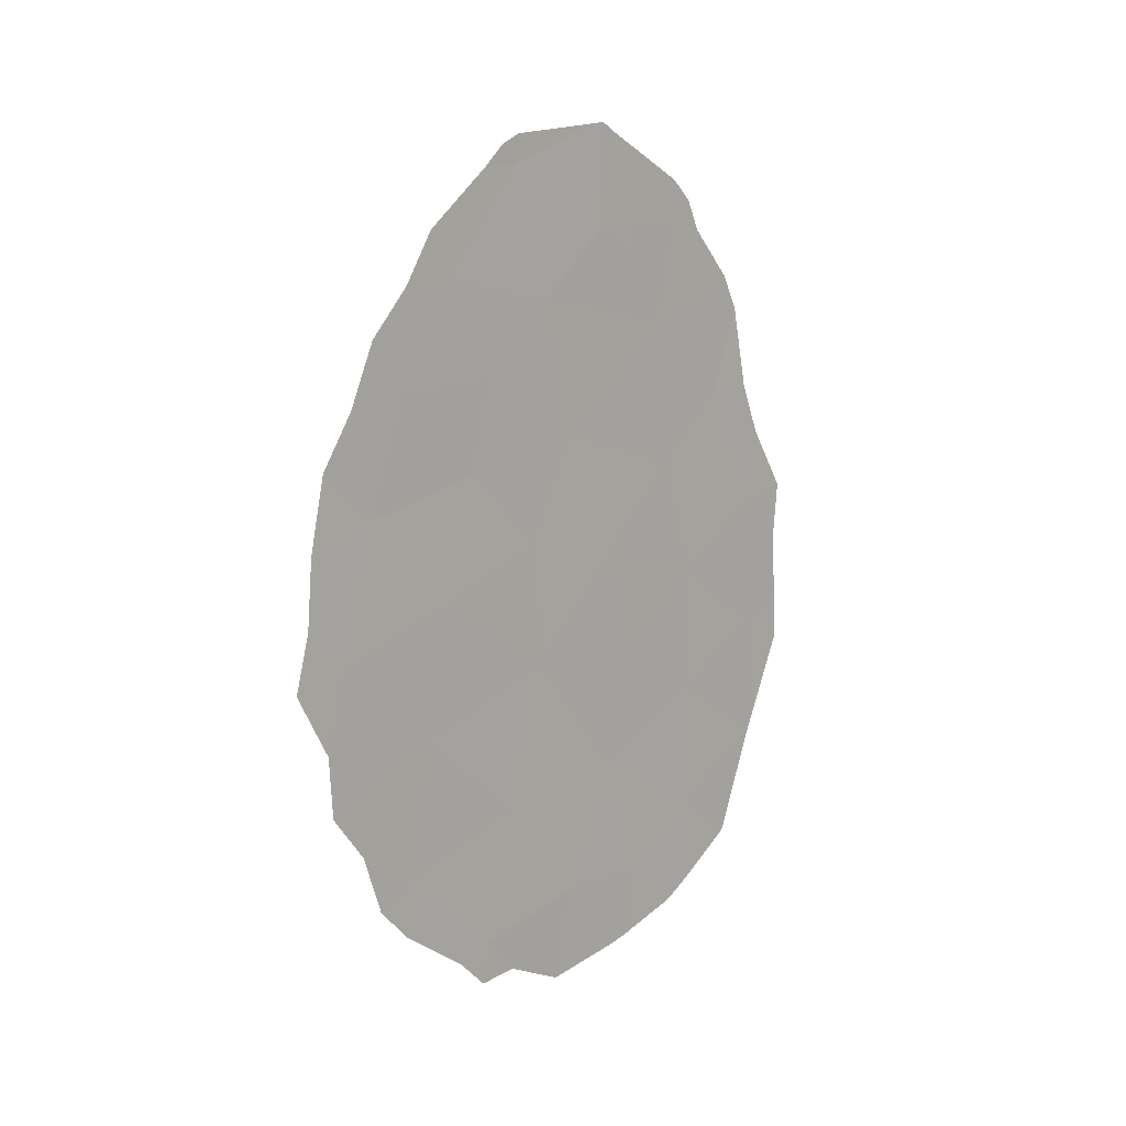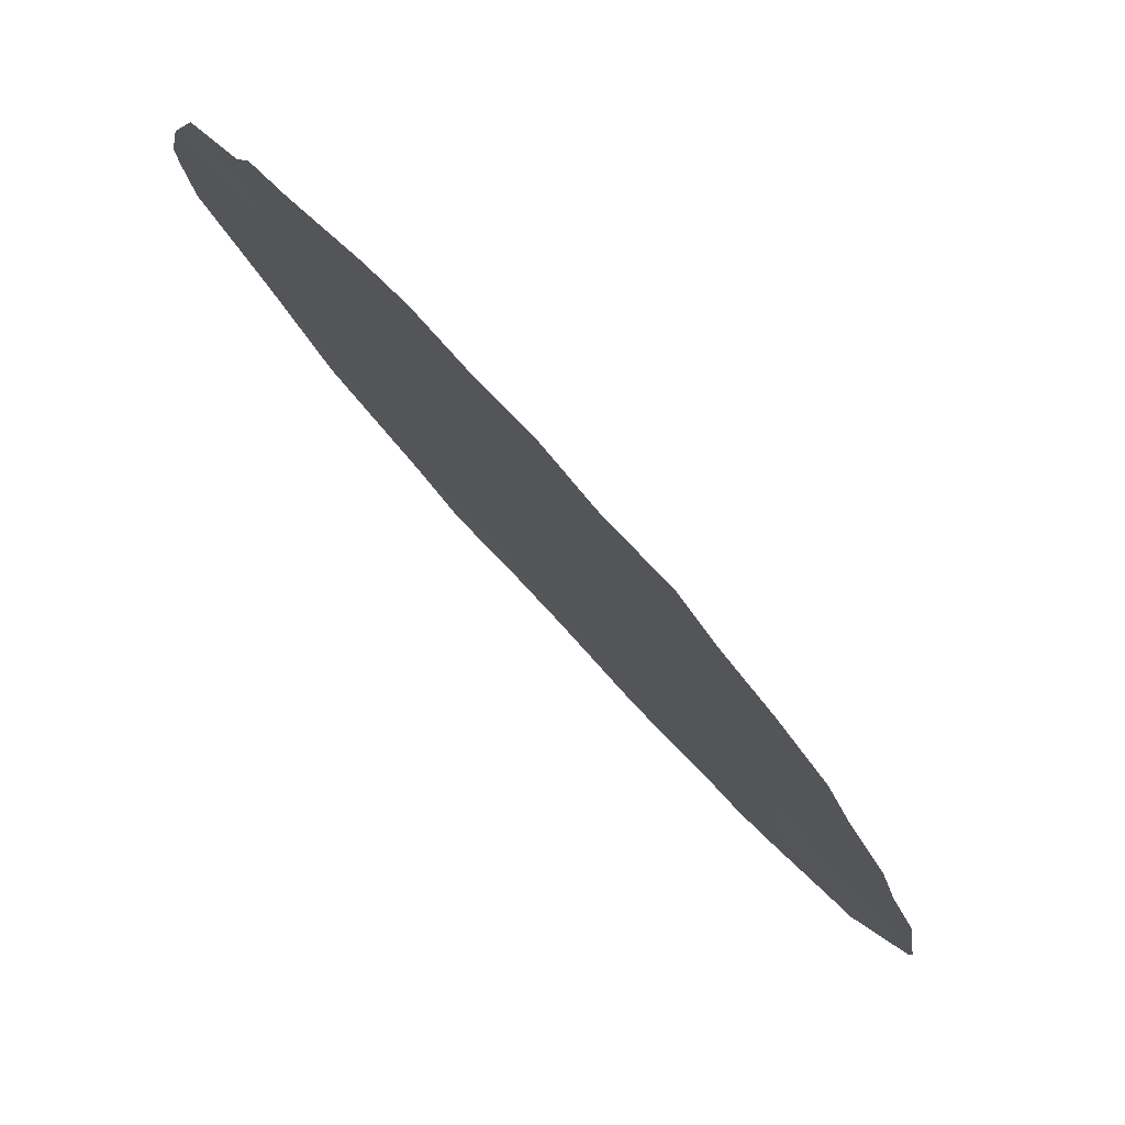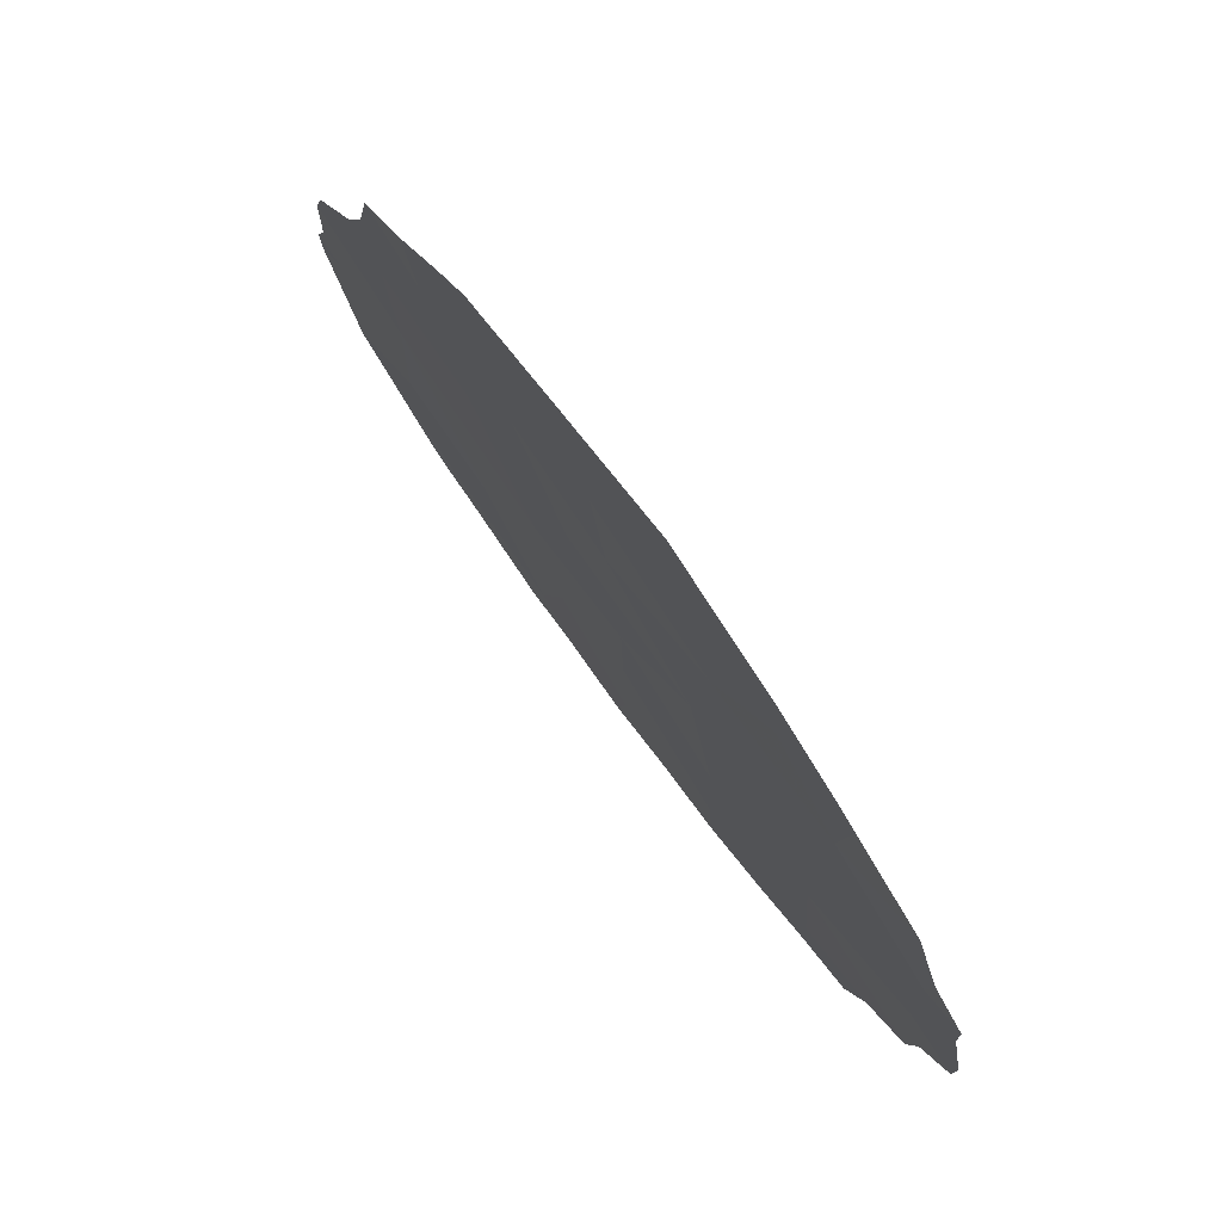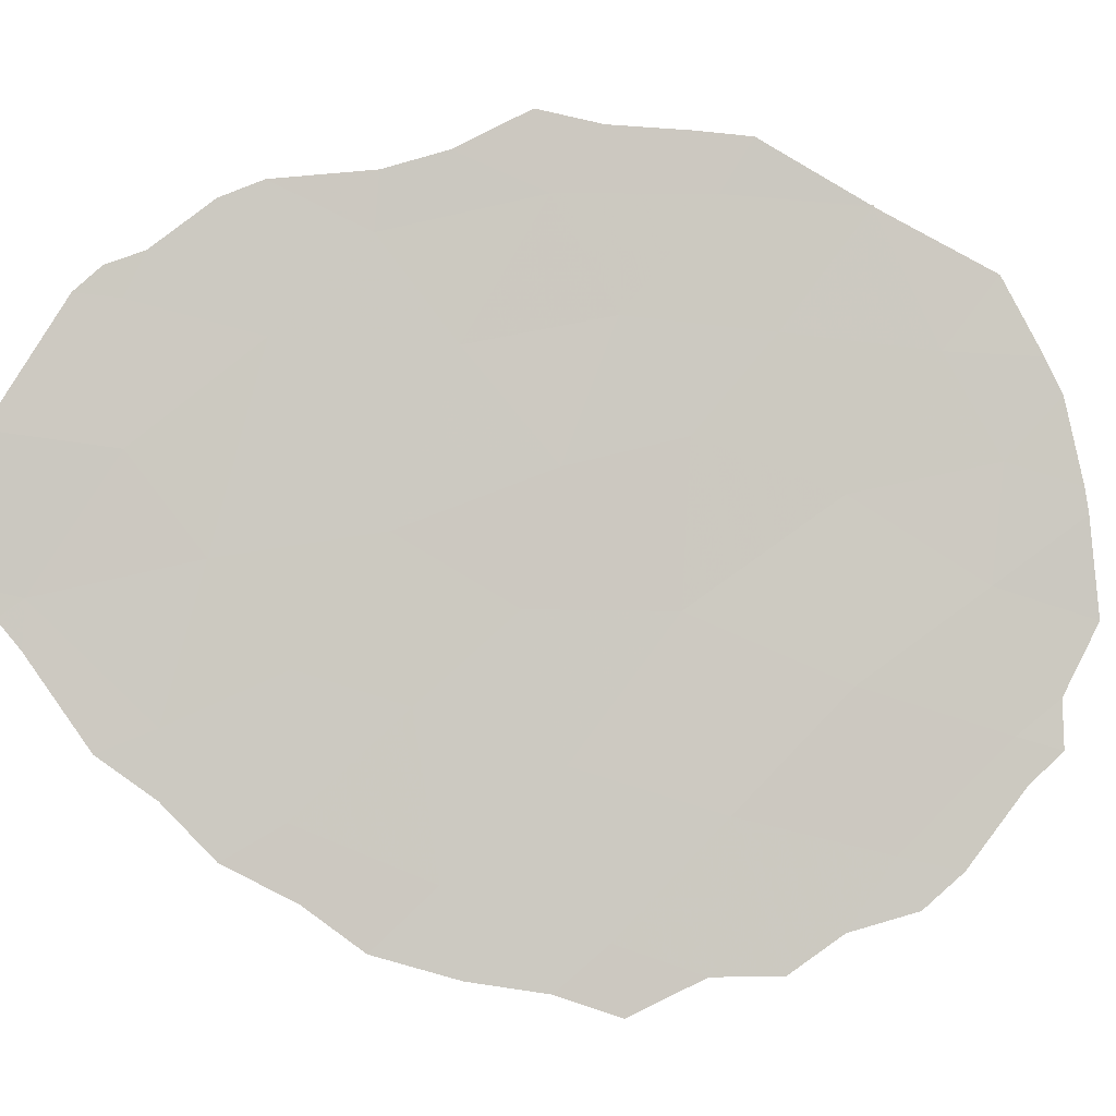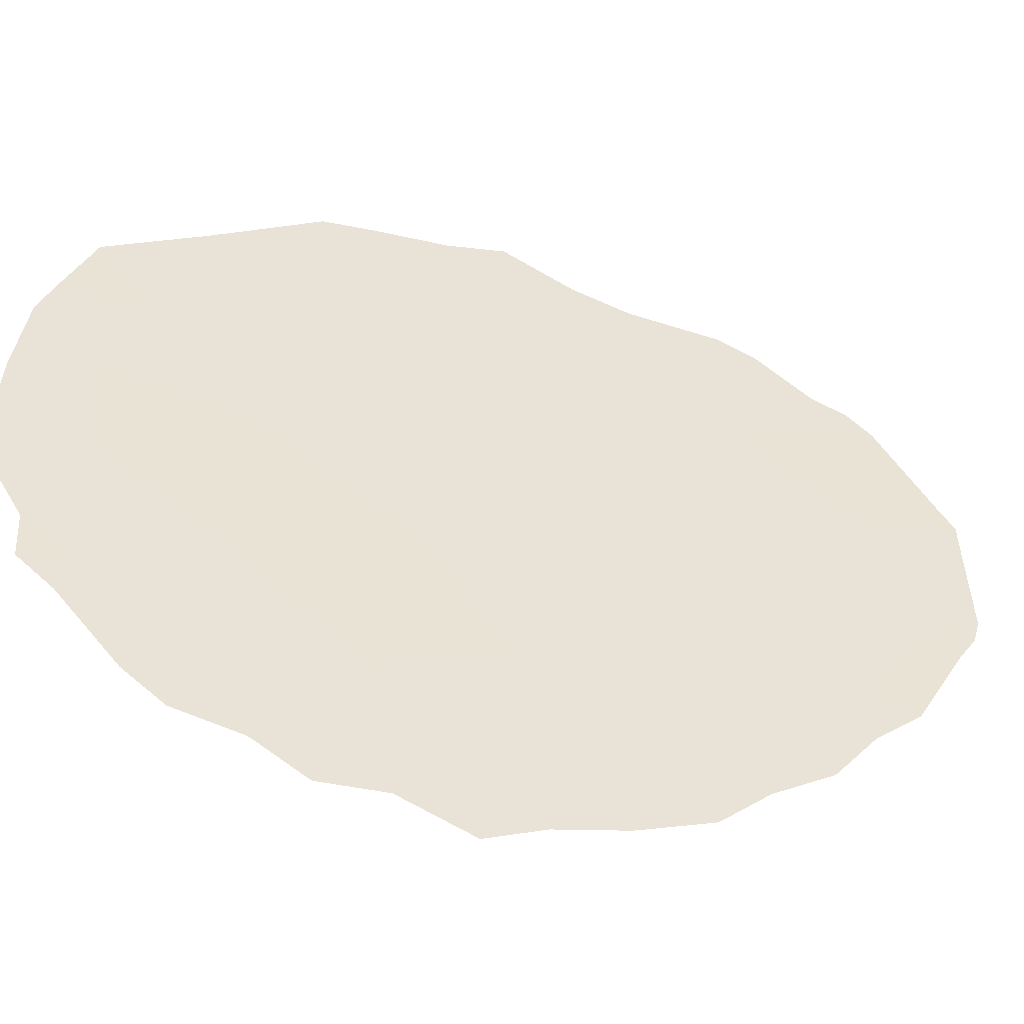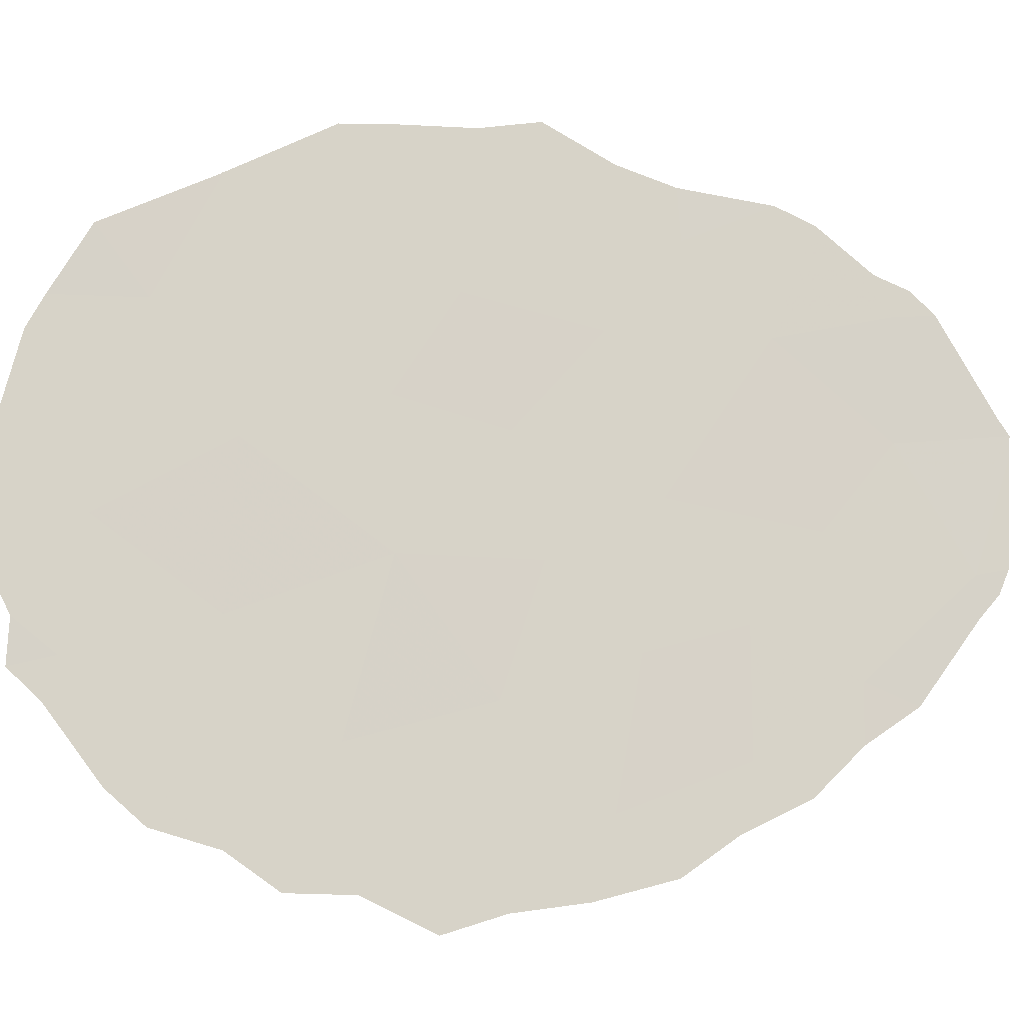
<metadata>
{"format":"obj","ext":"obj","renderer":"f3d","projection":"perspective","resolution":1024,"background":"white","views":[{"elev":9.4,"azim":18.2,"up":"+Z"},{"elev":-60.0,"azim":-143.1,"up":"+Y"},{"elev":28.2,"azim":156.6,"up":"+Y"},{"elev":-29.8,"azim":78.6,"up":"+Y"},{"elev":-18.3,"azim":-110.7,"up":"+Y"},{"elev":14.0,"azim":-98.8,"up":"+Y"}]}
</metadata>
<code>
v -85.43 85.99 13.36
v -85.94 84.88 17.59
v -85.1 86.56 16.61
v -86.28 84.43 5.273
v -86.06 84.82 7.402
v -87.53 81.76 10.22
v -84.77 87.51 5.698
v -84.41 88.1 12.71
v -86.55 83.64 15.88
v -87 82.76 14.27
v -84.17 88.65 10.78
v -85.75 85.46 9.677
v -86.82 83.25 8.847
v -85.04 86.95 7.714
v -83.43 90.21 7.671
v -83.45 90.13 9.648
v -84.18 88.67 8.744
v -85.65 85.49 15.5
v -83.85 89.22 13.88
v -84.33 88.17 16.8
v -86.2 84.4 14.38
v -86.99 82.98 6.696
v -85.46 86.09 5.732
v -84.46 87.95 15.04
v -85.8 85.3 11.67
v -85.01 86.9 11.34
v -84.19 88.68 6.623
v -87.29 82.24 12.37
v -86.61 83.64 10.94
v -84.79 87.4 9.752
v -86.36 84.13 12.89
v -83.54 89.89 11.76
v -85.06 86.6 18.28
v -85.2 86.33 18.24
v -83.73 89.63 5.935
v -84.16 88.75 5.271
v -84.96 86.82 18.14
v -84.32 88.17 17.4
v -87.04 82.88 5.791
v -86.55 83.89 5.062
v -84.87 87.33 4.606
v -84.36 88.34 4.98
v -87.28 82.4 6.317
v -87.42 82.09 7.266
v -83.42 90.23 7.659
v -83.42 90.23 7.686
v -83.43 90.21 7.641
v -86.71 83.3 16.62
v -86.21 84.31 17.55
v -86.05 84.63 17.89
v -85.9 84.93 18.06
v -87.23 82.27 15.04
v -86.93 82.87 15.8
v -87.93 80.97 9.962
v -87.83 81.17 10.88
v -87.43 81.91 14.02
v -83.11 90.83 9.26
v -86.34 84.33 4.615
v -86.06 84.92 4.694
v -85.02 87.02 4.52
v -85.61 85.84 4.268
v -83.08 90.8 12.07
v -83.13 90.73 11.16
v -87.69 81.48 8.957
v -84.16 88.5 17.07
v -84.06 88.72 16.57
v -83.63 89.65 15.25
v -83.75 89.38 15.8
v -87.66 81.56 7.982
v -83.35 90.23 13.05
v -83.11 90.8 10.05
v -87.79 81.23 11.97
v -87.67 81.44 13.16
v -83.5 89.91 13.89
f 2 3 33
f 2 33 34
f 27 36 35
f 21 9 10
f 20 38 37
f 18 2 9
f 4 22 39
f 4 39 40
f 5 4 23
f 7 41 42
f 24 3 18
f 8 26 11
f 21 10 31
f 22 44 43
f 15 45 46
f 15 27 35
f 15 35 47
f 23 7 14
f 18 1 24
f 9 2 49
f 9 49 48
f 2 50 49
f 2 34 51
f 11 16 32
f 10 9 53
f 10 53 52
f 6 55 54
f 11 26 30
f 17 16 11
f 13 5 12
f 12 26 25
f 10 52 56
f 16 15 46
f 16 46 57
f 27 15 17
f 15 16 17
f 14 27 17
f 12 14 30
f 4 58 59
f 23 61 60
f 18 3 2
f 27 7 42
f 27 42 36
f 32 63 62
f 5 22 4
f 6 54 64
f 13 29 6
f 18 21 1
f 20 66 65
f 24 19 67
f 24 67 68
f 9 21 18
f 22 5 13
f 22 43 39
f 4 40 58
f 23 4 59
f 23 59 61
f 7 23 60
f 7 60 41
f 20 65 38
f 15 47 45
f 22 13 69
f 22 69 44
f 13 6 64
f 13 64 69
f 5 14 12
f 14 5 23
f 3 24 20
f 1 8 24
f 32 62 70
f 8 11 32
f 16 57 71
f 32 16 71
f 32 71 63
f 9 48 53
f 25 26 1
f 12 25 29
f 3 20 37
f 3 37 33
f 6 28 72
f 6 72 55
f 28 73 72
f 7 27 14
f 29 28 6
f 19 74 67
f 8 19 24
f 28 29 31
f 29 13 12
f 1 21 31
f 29 25 31
f 2 51 50
f 26 8 1
f 28 31 10
f 11 30 17
f 12 30 26
f 28 10 56
f 28 56 73
f 30 14 17
f 1 31 25
f 19 8 32
f 19 32 70
f 19 70 74
f 20 24 68
f 20 68 66

</code>
